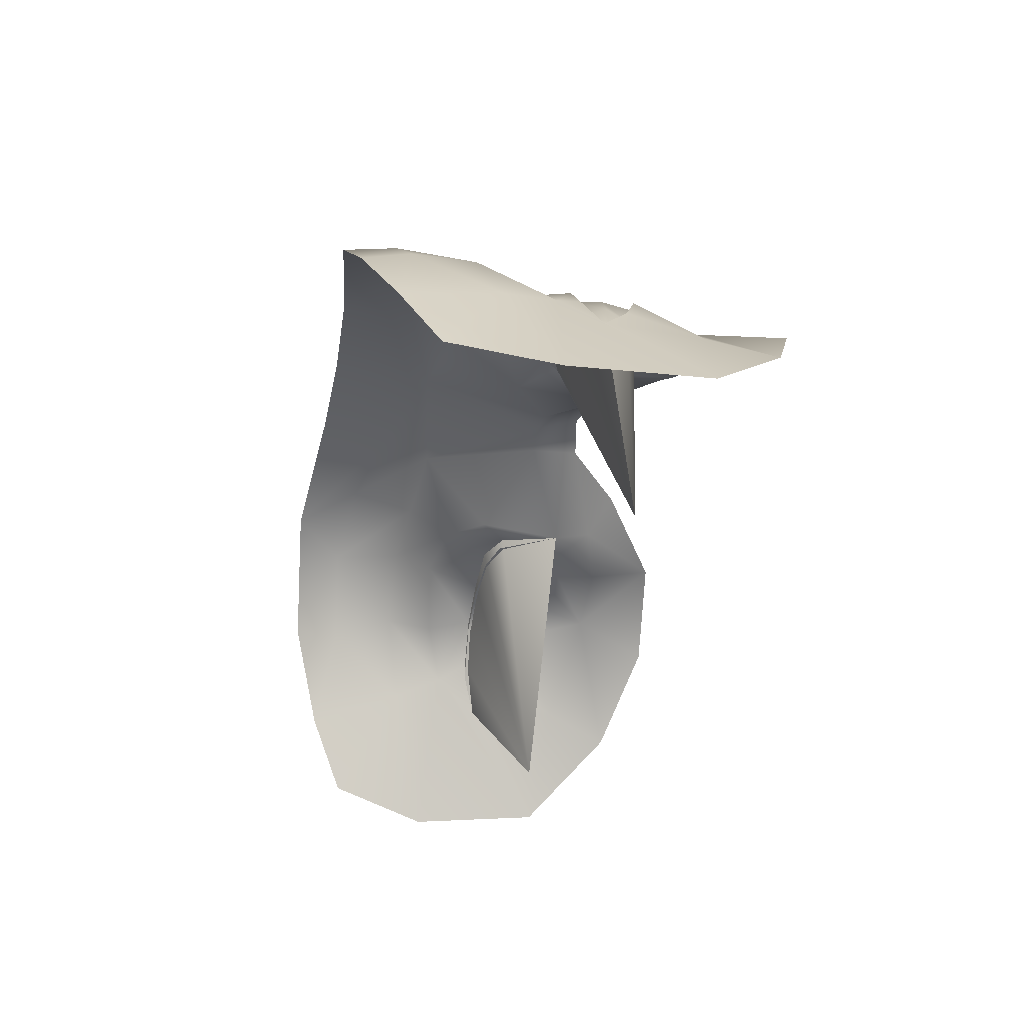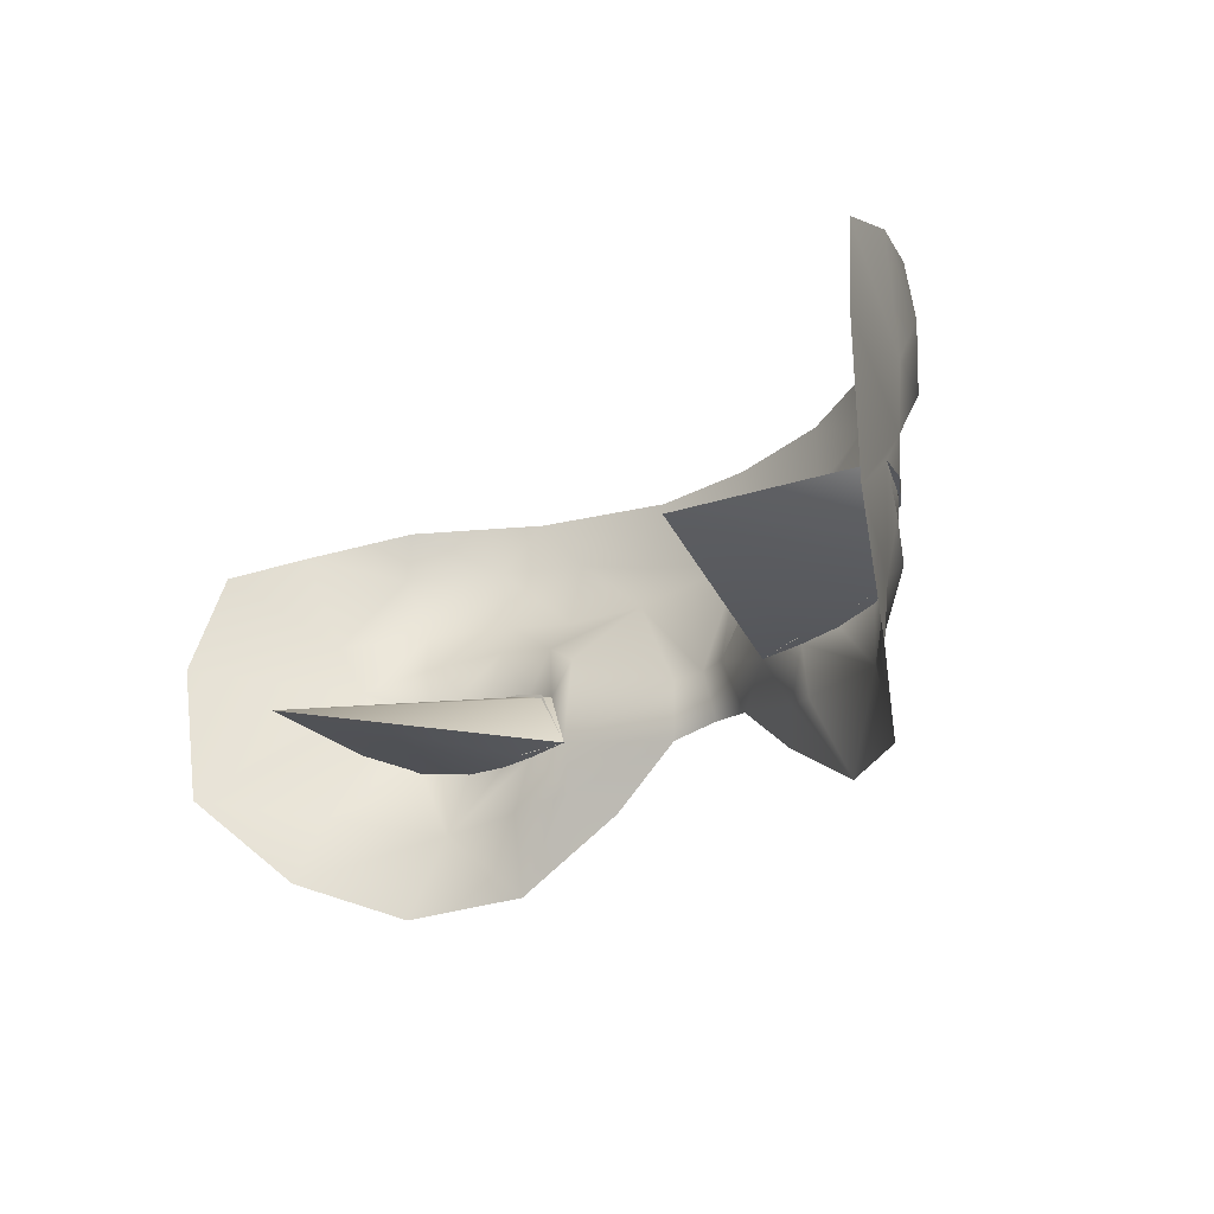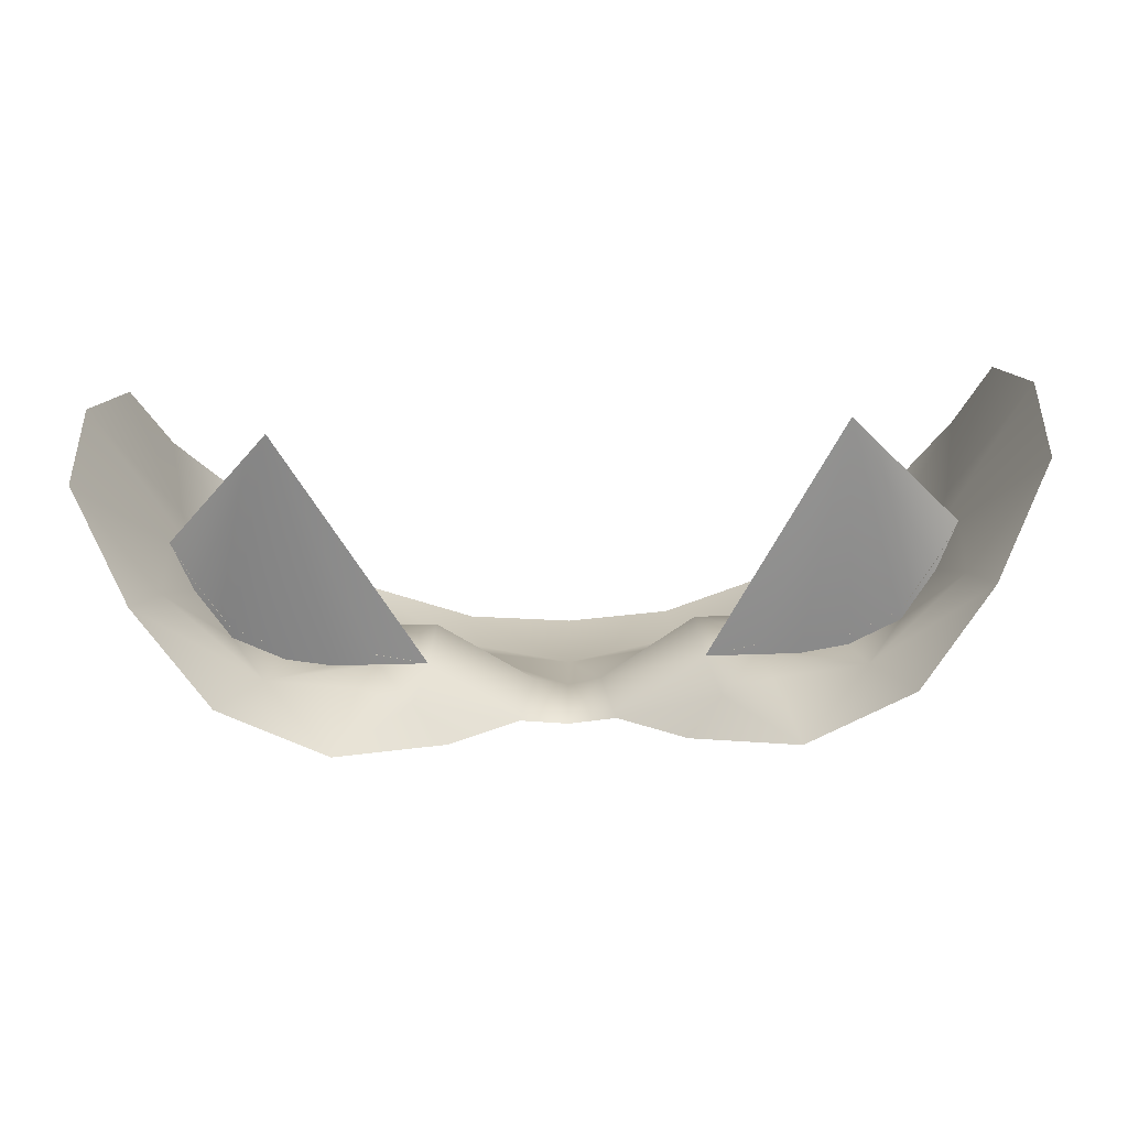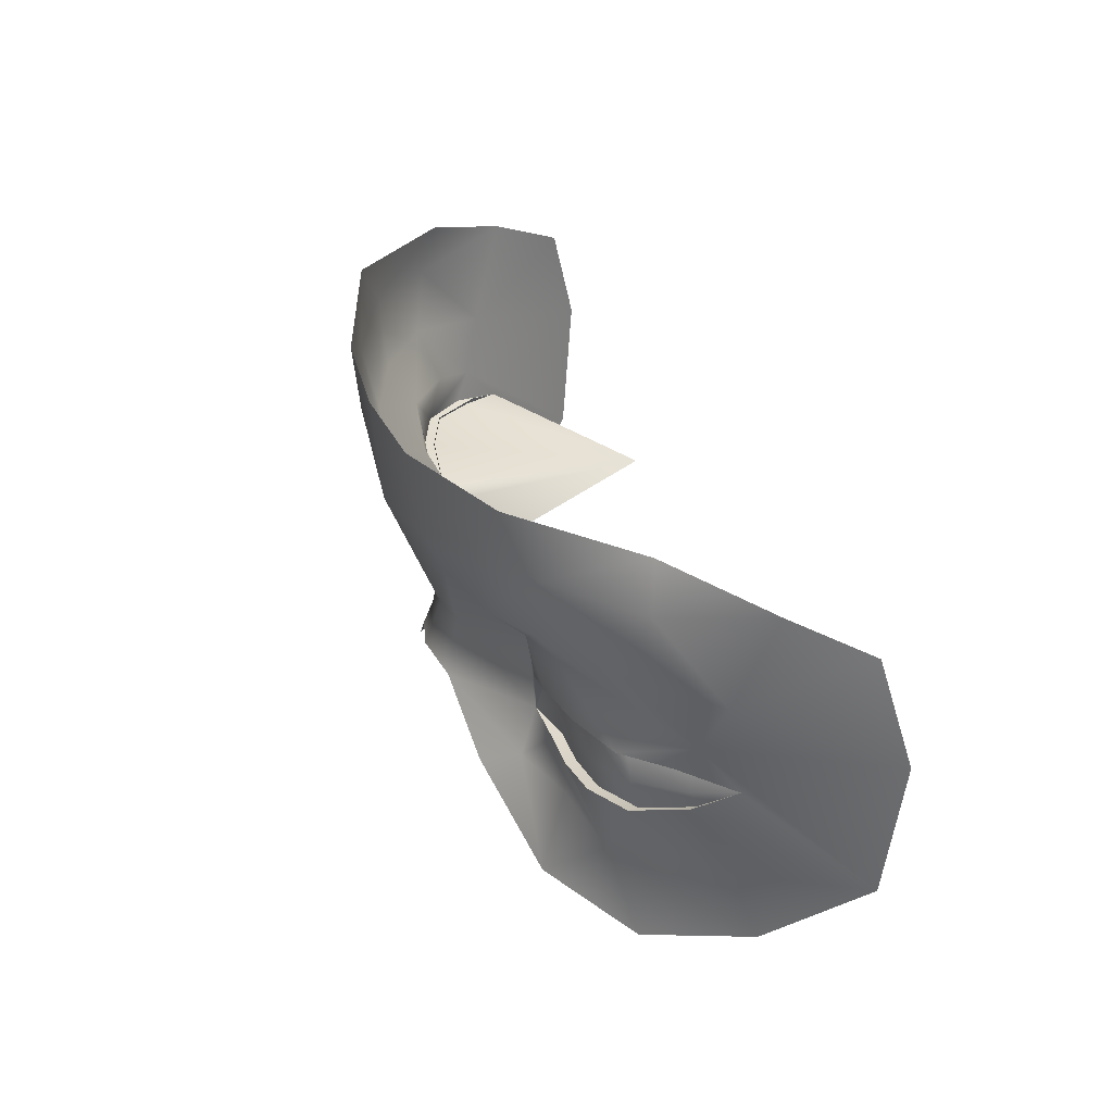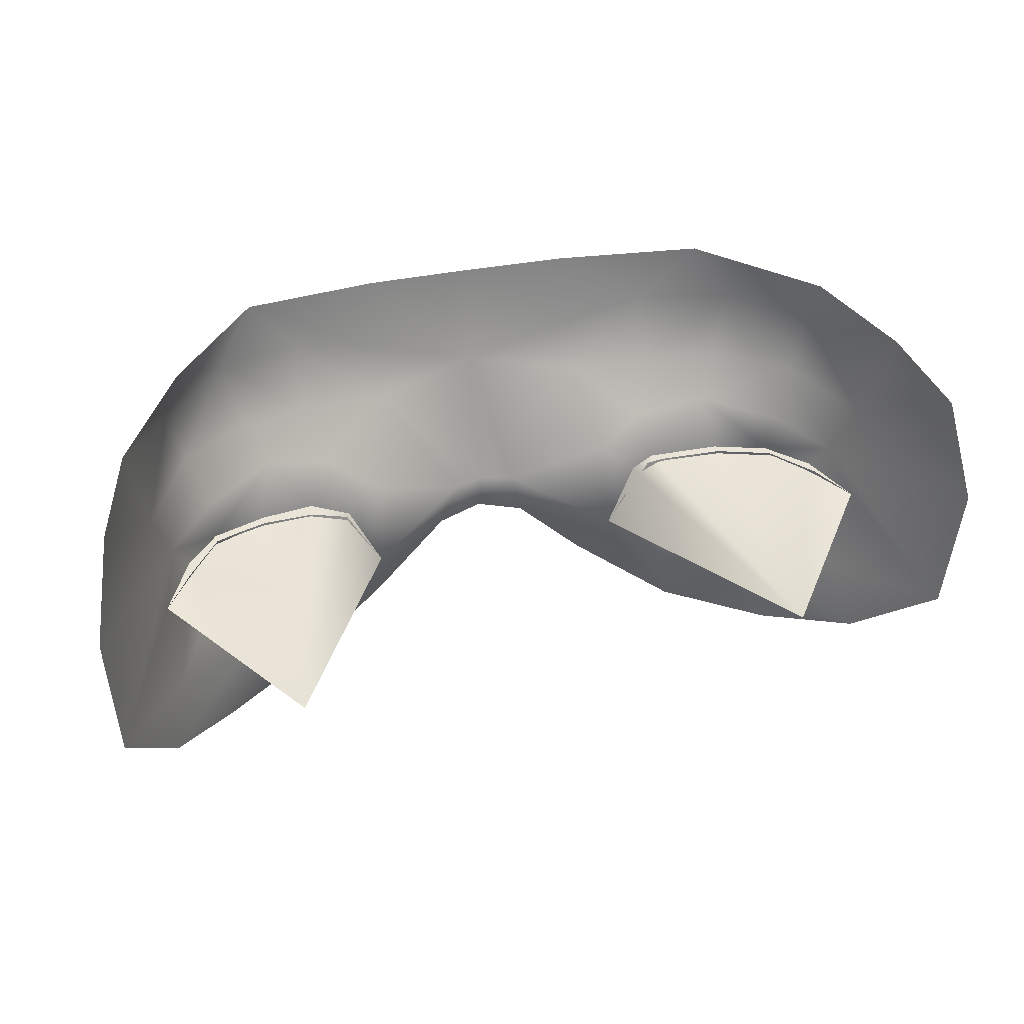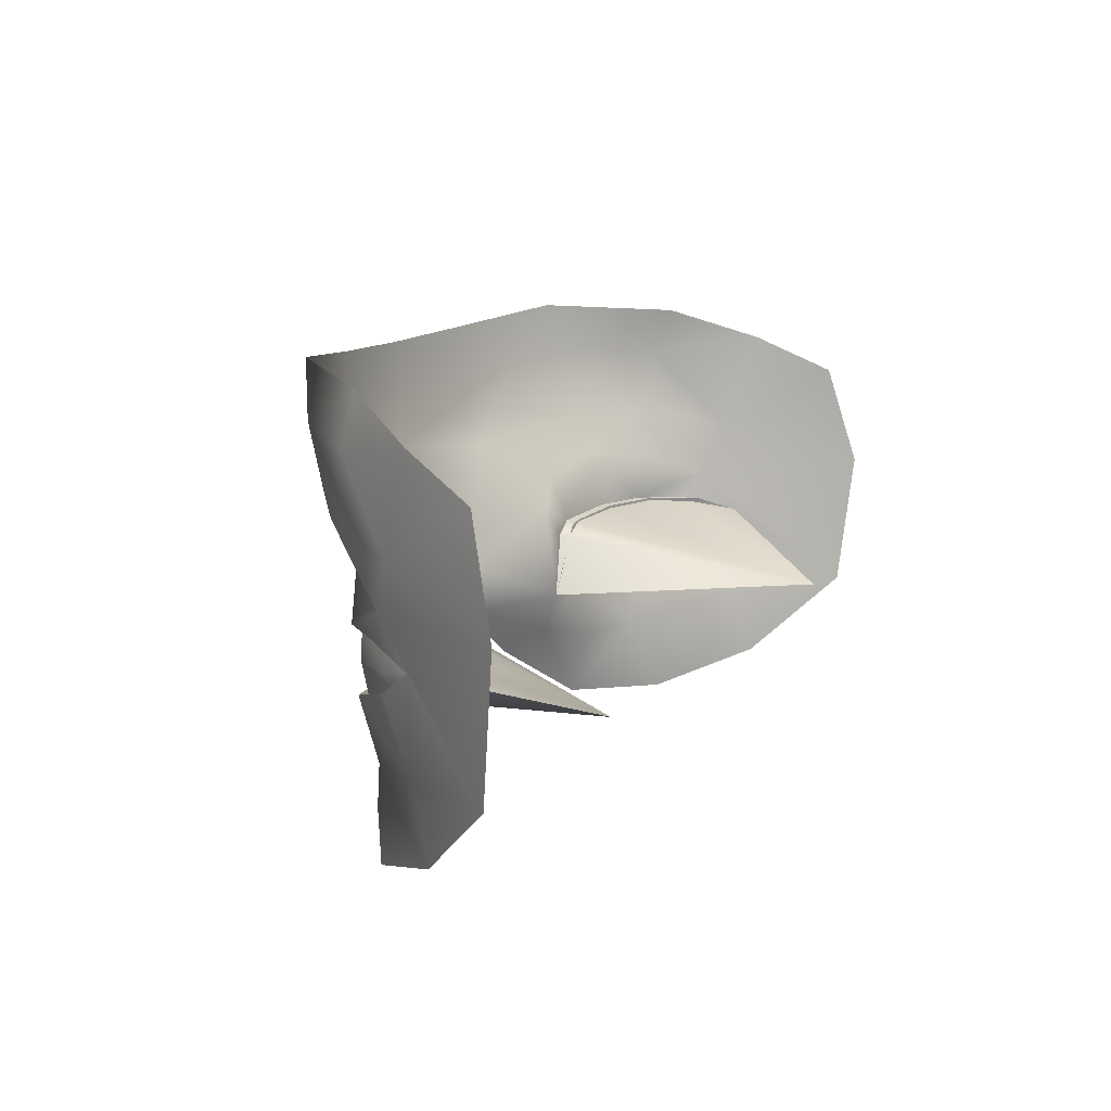
<metadata>
{"format":"obj","ext":"obj","renderer":"f3d","projection":"perspective","resolution":1024,"background":"white","views":[{"elev":-34.9,"azim":-100.3,"up":"+Z"},{"elev":-24.8,"azim":-131.6,"up":"+Y"},{"elev":-61.8,"azim":-178.2,"up":"+Y"},{"elev":32.6,"azim":72.3,"up":"+Y"},{"elev":33.5,"azim":163.6,"up":"+Y"},{"elev":12.8,"azim":115.6,"up":"+Y"}]}
</metadata>
<code>
g ninja_head
v 0.3224 7.8 1.673
v 0.2899 7.898 1.629
v 0.4011 7.894 1.626
v 0.2899 7.898 1.629
v 0.09152 7.882 1.776
v 0.2466 7.748 1.748
v 0.4807 7.596 1.674
v 0.4328 7.764 1.608
v 0.6344 7.758 1.577
v 0.7114 7.568 1.531
v 0.4011 7.894 1.626
v 0.5005 7.899 1.629
v 0.6082 7.908 1.615
v 0.8765 7.65 1.328
v 0.7262 7.931 1.568
v 0.8413 7.808 1.385
v 0.8054 7.969 1.464
v 1.011 7.839 1.135
v 0.8603 8.034 1.378
v 0.8284 8.139 1.46
v 0.7896 8.069 1.495
v 1.034 8.16 1.104
v 0.7086 8.073 1.591
v 0.8725 8.257 1.418
v 0.9892 8.401 1.168
v 0.9206 8.485 1.34
v 0.7982 8.448 1.553
v 0.7642 8.56 1.539
v 0.6412 8.468 1.725
v 0.5543 8.585 1.781
v 0.4422 8.444 1.815
v 0.2496 8.385 1.863
v 0.7599 8.298 1.602
v 0.2302 8.554 1.883
v -0.01864 8.305 1.879
v 0.2395 8.267 1.815
v -0.01775 8.547 1.9
v 0.715 8.187 1.562
v 0.5931 8.305 1.719
v 0.5541 8.213 1.663
v 0.5541 8.213 1.663
v 0.5825 8.073 1.638
v 0.4556 8.069 1.662
v 0.4077 8.179 1.685
v -0.01864 8.007 1.76
v 0.0555 8.004 1.742
v -0.09279 8.004 1.742
v -0.2768 8.267 1.815
v -0.2868 8.385 1.863
v -0.2657 8.554 1.883
v -0.4598 8.445 1.82
v -0.5898 8.585 1.781
v -0.6785 8.468 1.725
v -0.8335 8.56 1.539
v -0.8241 8.448 1.579
v -0.9546 8.487 1.344
v -0.9098 8.257 1.418
v -1.025 8.401 1.168
v -1.07 8.16 1.104
v -0.8633 8.13 1.458
v -0.7972 8.298 1.602
v -1.047 7.839 1.135
v -0.7514 8.181 1.56
v -0.592 8.21 1.662
v -0.6304 8.305 1.719
v -0.7459 8.073 1.591
v -0.592 8.21 1.662
v -0.8269 8.069 1.495
v -0.8976 8.034 1.378
v -0.8786 7.808 1.385
v -0.8427 7.969 1.464
v -0.912 7.65 1.328
v -0.6717 7.758 1.577
v -0.7486 7.568 1.531
v -0.7635 7.931 1.568
v -0.6455 7.908 1.615
v -0.5362 7.899 1.629
v -0.5162 7.596 1.674
v -0.4384 7.894 1.626
v -0.4693 7.764 1.608
v -0.3597 7.8 1.673
v -0.3272 7.898 1.629
v -0.2821 7.748 1.748
v -0.127 7.882 1.776
v -0.3272 7.898 1.629
v -0.3272 7.898 1.629
v -0.09279 8.004 1.742
v -0.09279 8.004 1.742
v -0.01775 7.901 1.8
v 0.0555 8.004 1.742
v 0.0555 8.004 1.742
v 0.2899 7.898 1.629
v 0.8603 8.034 1.378
v 0.8054 7.969 1.44
v 0.8093 8.015 1.465
v -0.09279 8.004 1.742
v -0.3151 8.113 1.651
v -0.2768 8.267 1.815
v -0.3151 8.113 1.651
v -0.4206 8.178 1.687
v -0.4672 8.283 1.782
v -0.2768 8.267 1.815
v -0.592 8.21 1.662
v -0.6304 8.305 1.719
v 0.2899 7.898 1.629
v 0.6004 7.917 1.065
v 0.4011 7.894 1.626
v 0.8054 7.969 1.464
v 0.8603 8.034 1.378
v 0.7262 7.931 1.568
v 0.6082 7.908 1.615
v 0.5005 7.899 1.629
v 0.4011 7.894 1.626
v -0.3151 8.113 1.651
v -0.3272 7.898 1.629
v -0.3996 8.035 1.652
v -0.3151 8.113 1.651
v -0.4512 8.062 1.659
v -0.4206 8.178 1.687
v -0.4512 8.062 1.659
v -0.592 8.21 1.662
v -0.6198 8.073 1.638
v -0.09279 8.004 1.742
v -0.3272 7.898 1.629
v -0.3151 8.113 1.651
v 0.0555 8.004 1.742
v 0.2823 8.099 1.644
v 0.2899 7.898 1.629
v 0.4422 8.444 1.815
v 0.2395 8.267 1.815
v 0.2496 8.385 1.863
v 0.4467 8.284 1.779
v 0.6412 8.468 1.725
v 0.5931 8.305 1.719
v 0.7599 8.298 1.602
v 0.7982 8.448 1.553
v 0.8725 8.257 1.418
v 0.0555 8.004 1.742
v 0.2395 8.267 1.815
v 0.2823 8.099 1.644
v 0.4077 8.179 1.685
v 0.8603 8.034 1.378
v 0.8093 8.015 1.465
v 0.7896 8.069 1.453
v 0.7086 8.073 1.566
v 0.7229 8.004 1.562
v 0.6581 8.073 1.587
v 0.6232 7.994 1.611
v -0.9098 8.257 1.418
v -0.8241 8.448 1.579
v -0.7972 8.298 1.602
v -0.6785 8.468 1.725
v -0.6304 8.305 1.719
v -0.4672 8.283 1.782
v -0.4598 8.445 1.82
v -0.2768 8.267 1.815
v -0.2868 8.385 1.863
v -0.4333 8.057 1.634
v -0.3662 7.965 1.629
v -0.4221 7.974 1.625
v -0.5118 7.981 1.618
v 0.3623 8.035 1.652
v 0.6004 7.917 1.065
v 0.2899 7.898 1.629
v 0.4556 8.069 1.662
v 0.5825 8.073 1.638
v 0.7086 8.073 1.591
v 0.7896 8.069 1.495
v 0.8603 8.034 1.378
v -0.4512 8.062 1.659
v -0.6373 7.917 1.065
v -0.6198 8.073 1.638
v -0.7459 8.073 1.591
v -0.8269 8.069 1.495
v -0.8976 8.034 1.378
v -0.3272 7.898 1.629
v -0.3996 8.035 1.652
v -0.4512 8.062 1.659
v -0.8976 8.034 1.378
v -0.6373 7.917 1.065
v -0.8427 7.969 1.464
v -0.7635 7.931 1.568
v -0.6455 7.908 1.615
v -0.5362 7.899 1.629
v -0.4384 7.894 1.626
v -0.3272 7.898 1.629
v 0.4077 8.179 1.685
v 0.5931 8.305 1.719
v 0.5541 8.213 1.663
v 0.4467 8.284 1.779
v 0.2395 8.267 1.815
v 0.2899 7.898 1.629
v 0.2823 8.099 1.644
v 0.3623 8.035 1.652
v 0.4077 8.179 1.685
v 0.6232 7.994 1.611
v 0.5825 8.073 1.613
v 0.6581 8.073 1.587
v 0.461 8.065 1.63
v 0.4982 7.977 1.62
v 0.3724 8.04 1.631
v 0.6082 7.908 1.59
v 0.7229 8.004 1.562
v 0.7262 7.931 1.543
v 0.4996 7.901 1.604
v 0.3848 7.962 1.612
v 0.2899 7.898 1.629
v 0.4011 7.894 1.601
v -0.3662 7.965 1.629
v -0.3272 7.898 1.629
v -0.4221 7.974 1.625
v -0.4384 7.894 1.601
v -0.5297 7.9 1.604
v -0.5118 7.981 1.618
v -0.6455 7.908 1.59
v -0.6605 7.994 1.611
v -0.4715 8.062 1.634
v -0.4333 8.057 1.634
v -0.6198 8.073 1.613
v -0.7602 8.004 1.562
v -0.7635 7.931 1.543
v -0.7459 8.073 1.566
v -0.8427 7.969 1.44
v -0.8466 8.015 1.465
v -0.8269 8.069 1.453
v -0.8976 8.034 1.378
g ninja_head_0
f 3 2 1
f 5 1 4
f 5 6 1
f 7 1 6
f 7 8 1
f 7 9 8
f 10 9 7
f 1 8 11
f 11 8 9
f 12 11 9
f 13 12 9
f 14 9 10
f 13 9 15
f 14 16 9
f 9 16 15
f 16 17 15
f 16 14 18
f 19 17 16
f 19 16 18
f 19 18 20
f 20 21 19
f 18 22 20
f 20 23 21
f 20 22 24
f 22 25 24
f 26 24 25
f 26 27 24
f 26 28 27
f 27 28 29
f 28 30 29
f 29 30 31
f 31 30 32
f 24 33 20
f 30 34 32
f 32 34 35
f 35 36 32
f 34 37 35
f 33 38 20
f 33 39 38
f 39 40 38
f 20 38 23
f 38 41 23
f 42 23 41
f 42 41 43
f 41 44 43
f 35 45 36
f 45 46 36
f 47 45 35
f 48 47 35
f 48 35 49
f 35 37 49
f 37 50 49
f 49 50 51
f 50 52 51
f 51 52 53
f 53 52 54
f 53 54 55
f 55 54 56
f 57 55 56
f 57 56 58
f 57 58 59
f 59 60 57
f 57 60 61
f 59 62 60
f 63 61 60
f 63 64 61
f 64 65 61
f 63 60 66
f 67 63 66
f 66 60 68
f 68 60 69
f 62 69 60
f 70 69 62
f 71 69 70
f 72 70 62
f 73 70 72
f 74 73 72
f 71 70 75
f 70 73 75
f 73 76 75
f 77 76 73
f 78 73 74
f 79 77 73
f 73 78 80
f 80 79 73
f 80 78 81
f 80 81 79
f 82 79 81
f 81 78 83
f 83 84 81
f 81 84 85
f 87 86 84
f 84 89 88
f 89 45 88
f 45 89 90
f 89 5 90
f 92 91 5
f 95 94 93
f 98 97 96
f 98 100 99
f 102 101 100
f 100 101 103
f 101 104 103
f 107 106 105
f 109 106 108
f 108 106 110
f 110 106 111
f 112 111 106
f 112 106 113
f 116 115 114
f 118 116 117
f 119 118 117
f 119 121 120
f 121 122 120
f 122 121 66
f 125 124 123
f 128 127 126
f 131 130 129
f 130 132 129
f 129 132 133
f 132 134 133
f 133 134 135
f 133 135 136
f 136 135 137
f 140 139 138
f 139 140 141
f 144 143 142
f 144 145 143
f 145 146 143
f 145 147 146
f 147 148 146
f 151 150 149
f 151 152 150
f 153 152 151
f 153 154 152
f 154 155 152
f 154 156 155
f 156 157 155
f 160 159 158
f 158 161 160
f 164 163 162
f 162 163 165
f 165 163 166
f 166 163 167
f 167 163 168
f 168 163 169
f 172 171 170
f 173 171 172
f 174 171 173
f 175 171 174
f 177 171 176
f 178 171 177
f 181 180 179
f 182 180 181
f 183 180 182
f 184 180 183
f 184 185 180
f 186 180 185
f 189 188 187
f 188 190 187
f 191 187 190
f 194 193 192
f 193 194 195
f 194 43 195
g ninja_head_1
f 198 197 196
f 197 199 196
f 199 200 196
f 199 201 200
f 196 200 202
f 203 196 202
f 203 202 204
f 203 204 94
f 95 203 94
f 200 205 202
f 201 206 200
f 200 206 205
f 207 206 201
f 206 208 205
f 207 208 206
f 211 210 209
f 212 210 211
f 212 211 213
f 211 214 213
f 213 214 215
f 214 216 215
f 214 217 216
f 218 217 214
f 217 219 216
f 216 220 215
f 216 219 220
f 215 220 221
f 219 222 220
f 221 220 223
f 220 222 224
f 220 224 223
f 222 225 224
f 223 224 226
f 224 225 226

</code>
